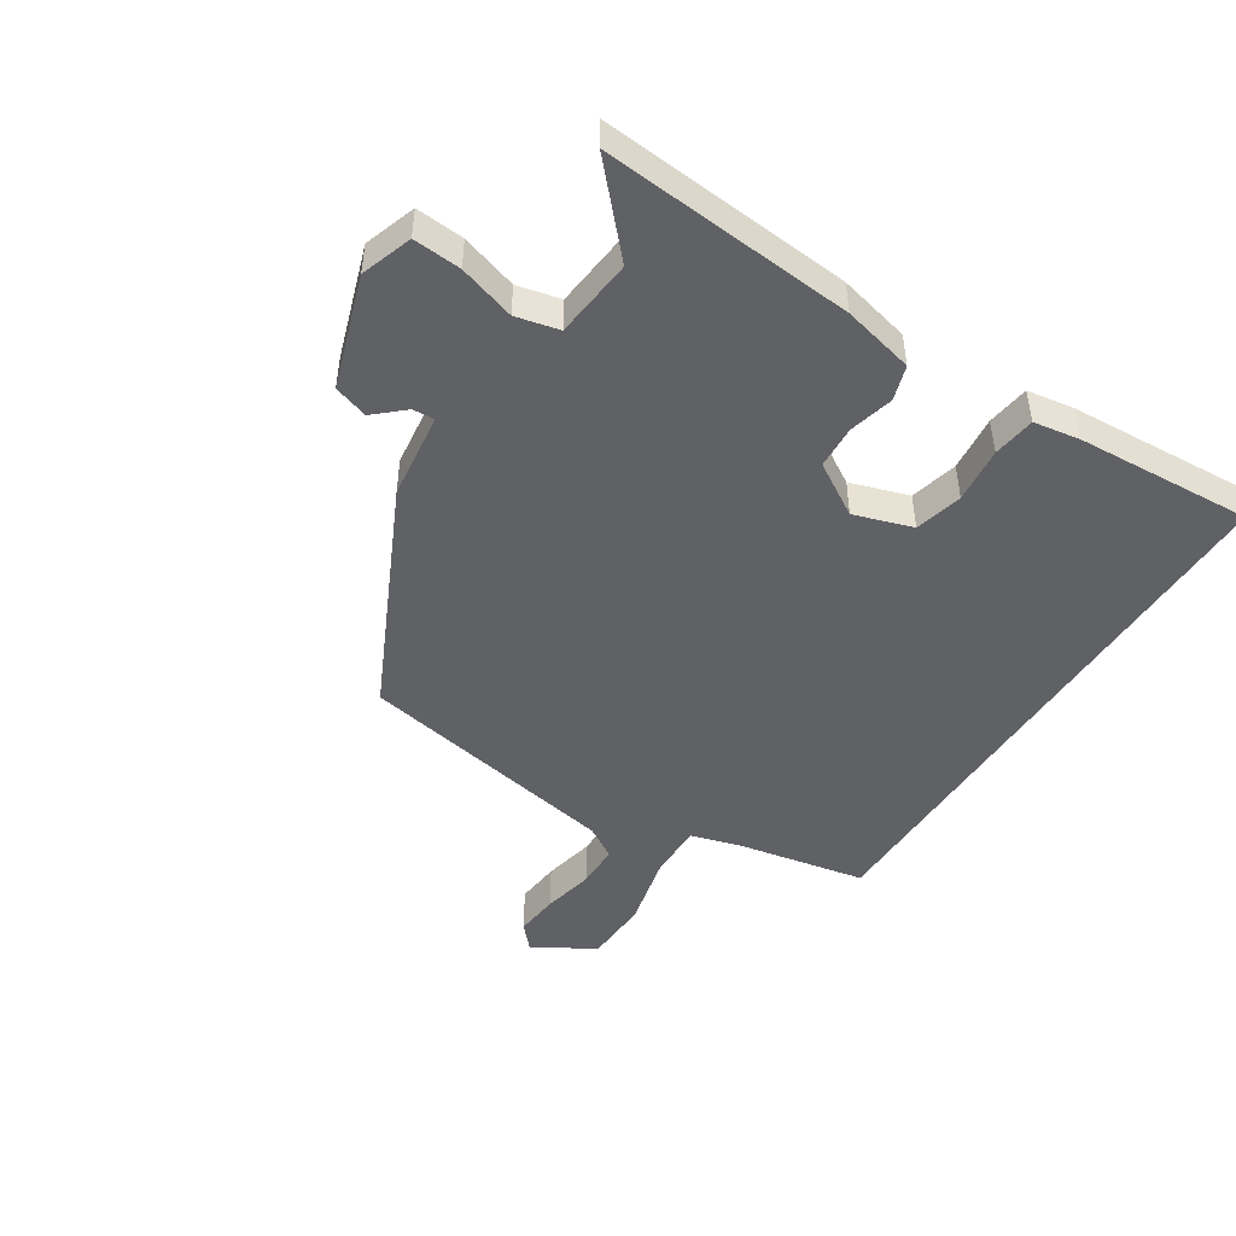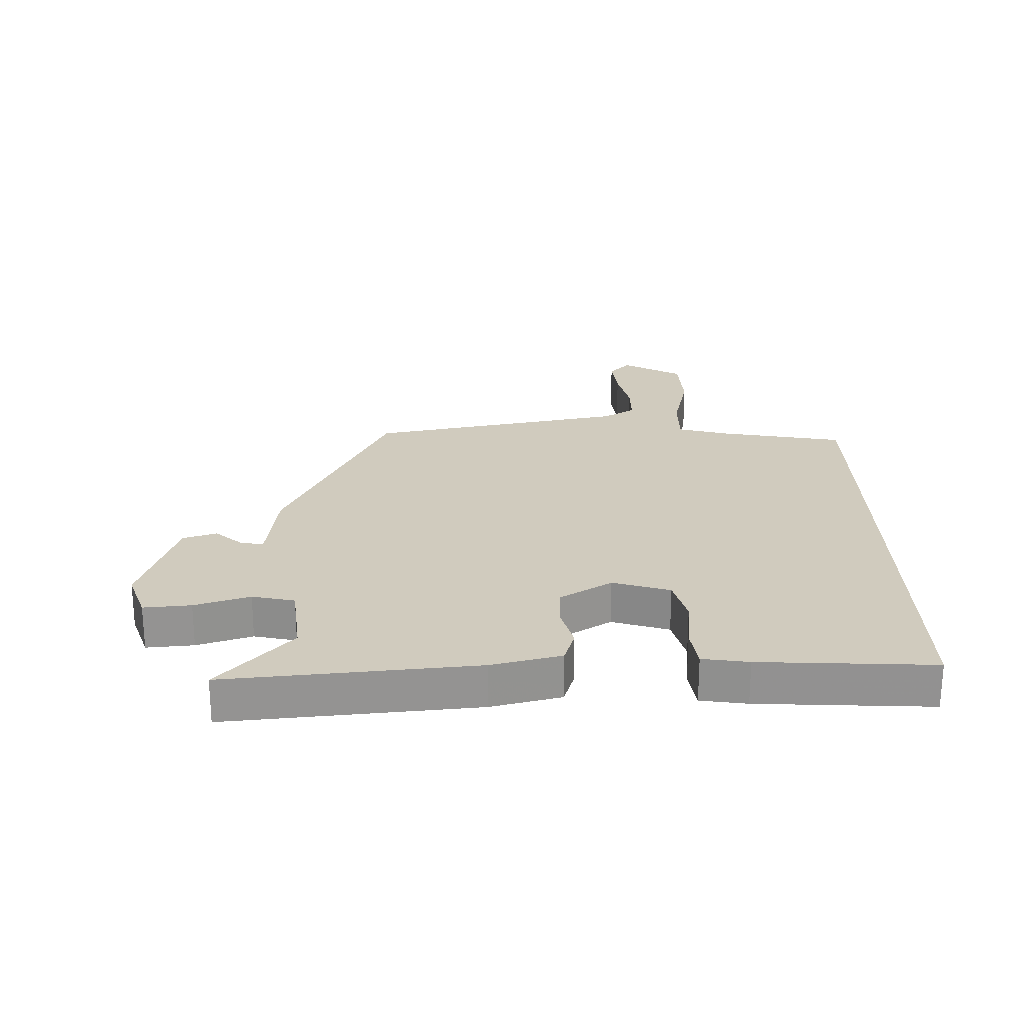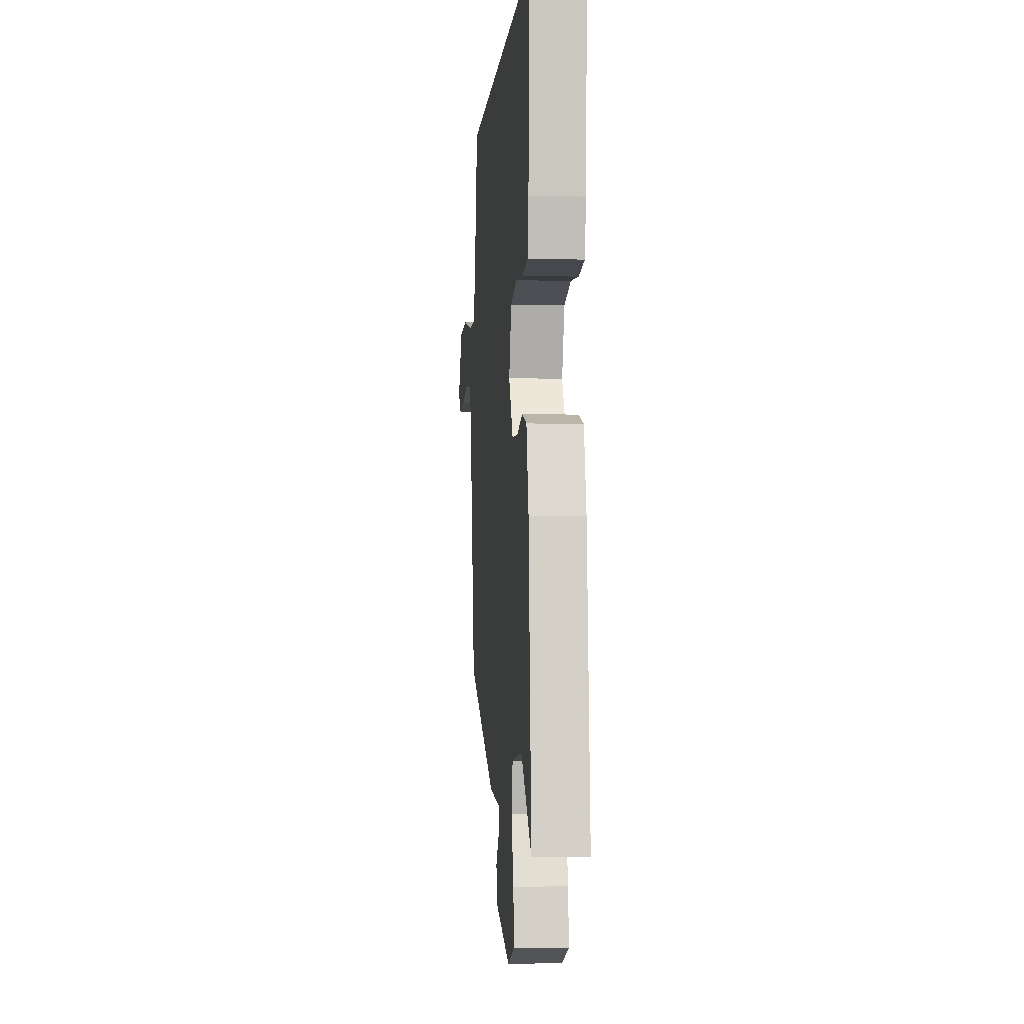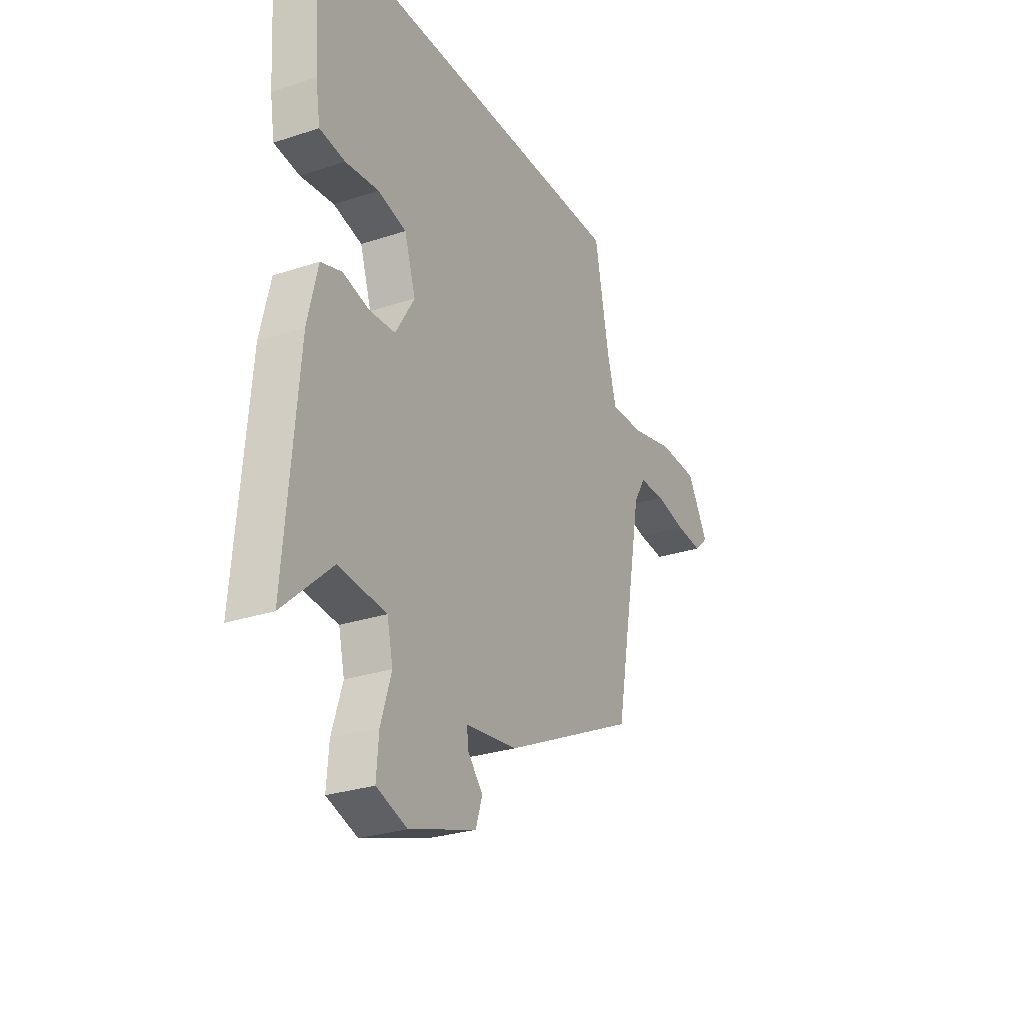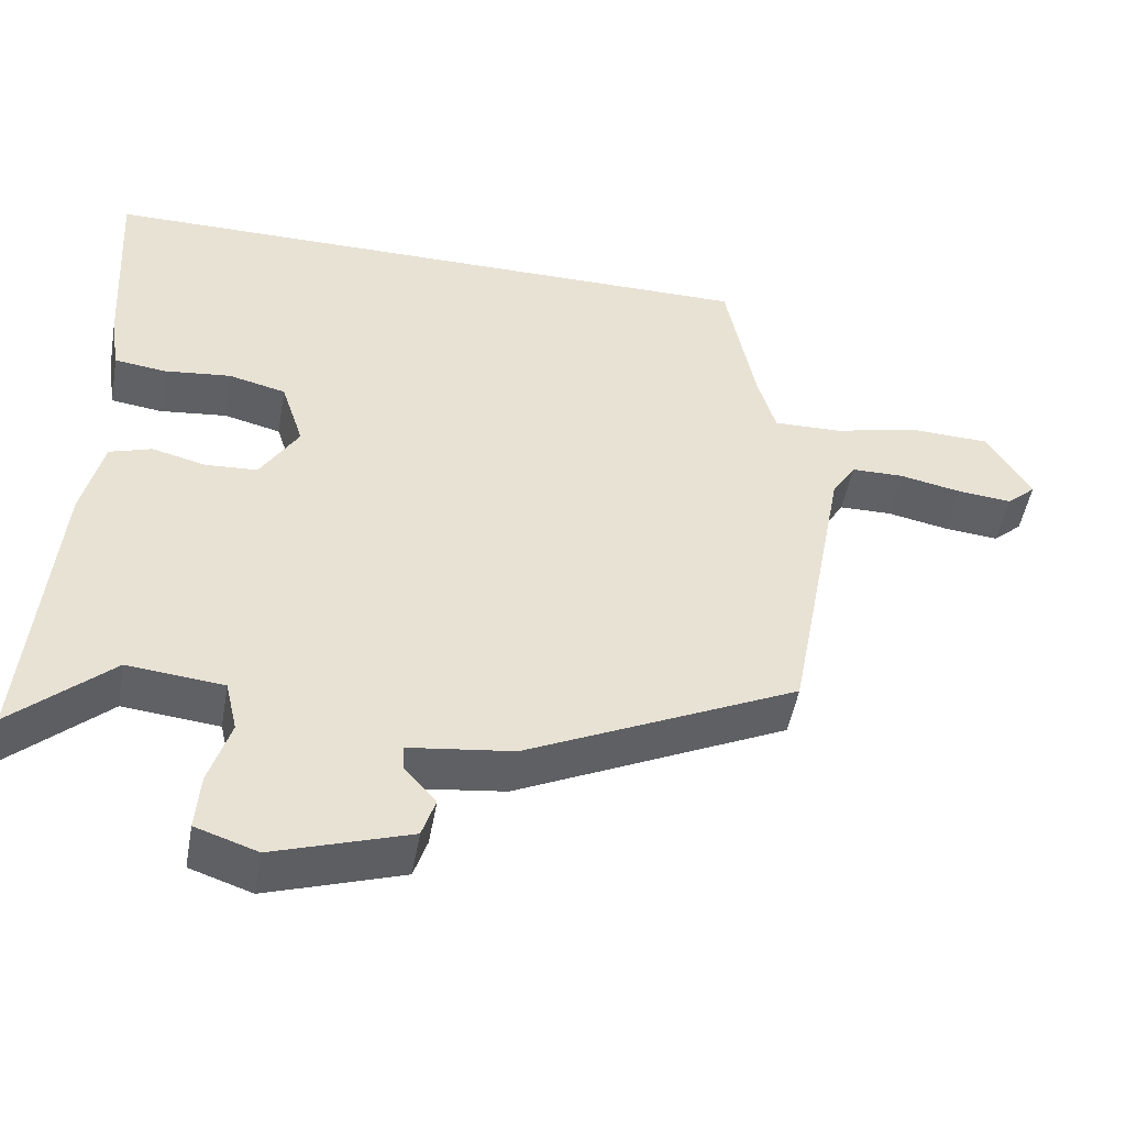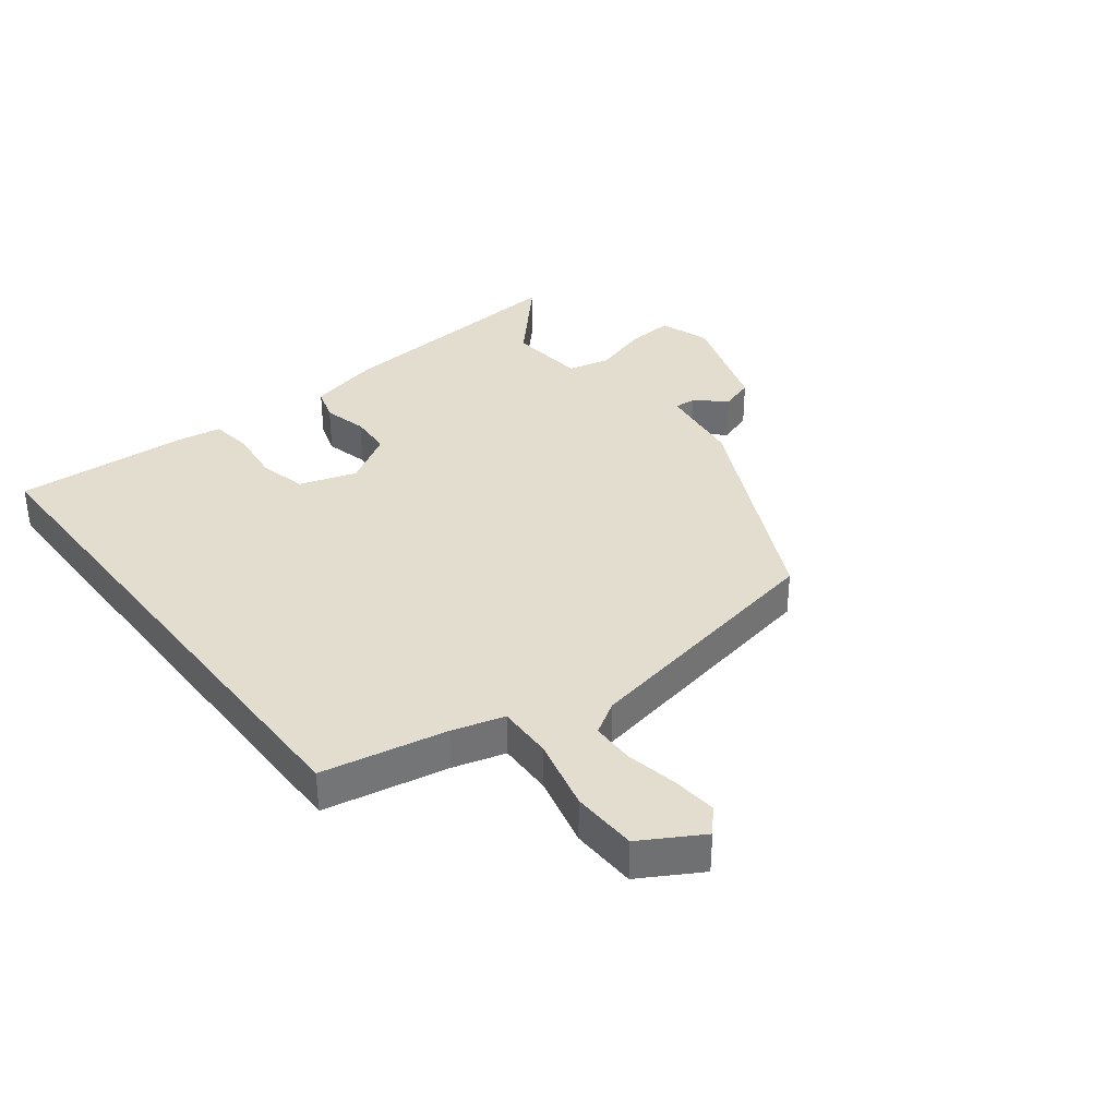
<metadata>
{"format":"obj","ext":"obj","renderer":"f3d","projection":"perspective","resolution":1024,"background":"white","views":[{"elev":-47.4,"azim":-122.6,"up":"+Y"},{"elev":23.6,"azim":-91.6,"up":"+Y"},{"elev":-4.4,"azim":-94.9,"up":"+Z"},{"elev":-28.0,"azim":-63.3,"up":"+Z"},{"elev":-49.4,"azim":-10.0,"up":"+Z"},{"elev":35.5,"azim":52.3,"up":"+Y"}]}
</metadata>
<code>
v 0.47 0.07 -0.345
v 0.11 0.07 -0.517
v -0.029 0.07 -0.535
v -0.027 0.07 -0.57
v 0.015 0.07 -0.617
v -0.003 0.07 -0.672
v -0.182 0.07 -0.731
v -0.264 0.07 -0.703
v -0.258 0.07 -0.626
v -0.23 0.07 -0.536
v -0.246 0.07 -0.467
v -0.373 0.07 -0.454
v -0.503 0.07 -0.573
v -0.469 0.07 -0.169
v -0.442 0.07 -0.055
v -0.386 0.07 -0.037
v -0.315 0.07 -0.055
v -0.246 0.07 -0.051
v -0.195 0.07 0.033
v -0.225 0.07 0.126
v -0.301 0.07 0.145
v -0.39 0.07 0.135
v -0.458 0.07 0.144
v -0.47 0.07 0.219
v -0.487 0.07 0.5
v 0.412 0.07 0.5
v 0.451 0.07 0.298
v 0.475 0.07 0.214
v 0.565 0.07 0.216
v 0.682 0.07 0.244
v 0.788 0.07 0.24
v 0.845 0.07 0.142
v 0.806 0.07 0.107
v 0.734 0.07 0.114
v 0.651 0.07 0.131
v 0.581 0.07 0.13
v 0.549 0.07 0.078
v 0.47 0 -0.345
v 0.11 0 -0.517
v -0.029 0 -0.535
v -0.027 0 -0.57
v 0.015 0 -0.617
v -0.003 0 -0.672
v -0.182 0 -0.731
v -0.264 0 -0.703
v -0.258 0 -0.626
v -0.23 0 -0.536
v -0.246 0 -0.467
v -0.373 0 -0.454
v -0.503 0 -0.573
v -0.469 0 -0.169
v -0.442 0 -0.055
v -0.386 0 -0.037
v -0.315 0 -0.055
v -0.246 0 -0.051
v -0.195 0 0.033
v -0.225 0 0.126
v -0.301 0 0.145
v -0.39 0 0.135
v -0.458 0 0.144
v -0.47 0 0.219
v -0.487 0 0.5
v 0.412 0 0.5
v 0.451 0 0.298
v 0.475 0 0.214
v 0.565 0 0.216
v 0.682 0 0.244
v 0.788 0 0.24
v 0.845 0 0.142
v 0.806 0 0.107
v 0.734 0 0.114
v 0.651 0 0.131
v 0.581 0 0.13
v 0.549 0 0.078
f 32 33 34 35
f 32 35 36
f 29 30 31 32
f 28 29 32 36
f 24 25 26 27
f 24 27 28
f 21 22 23 24
f 20 21 24 28
f 19 20 28 36
f 14 15 16 17
f 12 13 14 17
f 11 12 17 18
f 10 11 18 19
f 8 9 10
f 7 8 10
f 4 5 6 7
f 3 4 7 10
f 37 1 2 3
f 19 36 37
f 3 10 19 37
f 72 71 70 69
f 73 72 69
f 69 68 67 66
f 73 69 66 65
f 64 63 62 61
f 65 64 61
f 61 60 59 58
f 65 61 58 57
f 73 65 57 56
f 54 53 52 51
f 54 51 50 49
f 55 54 49 48
f 56 55 48 47
f 47 46 45
f 47 45 44
f 44 43 42 41
f 47 44 41 40
f 40 39 38 74
f 74 73 56
f 74 56 47 40
f 1 38 39 2
f 2 39 40 3
f 3 40 41 4
f 4 41 42 5
f 5 42 43 6
f 6 43 44 7
f 7 44 45 8
f 8 45 46 9
f 9 46 47 10
f 10 47 48 11
f 11 48 49 12
f 12 49 50 13
f 13 50 51 14
f 14 51 52 15
f 15 52 53 16
f 16 53 54 17
f 17 54 55 18
f 18 55 56 19
f 19 56 57 20
f 20 57 58 21
f 21 58 59 22
f 22 59 60 23
f 23 60 61 24
f 24 61 62 25
f 25 62 63 26
f 26 63 64 27
f 27 64 65 28
f 28 65 66 29
f 29 66 67 30
f 30 67 68 31
f 31 68 69 32
f 32 69 70 33
f 33 70 71 34
f 34 71 72 35
f 35 72 73 36
f 36 73 74 37
f 37 74 38 1

</code>
